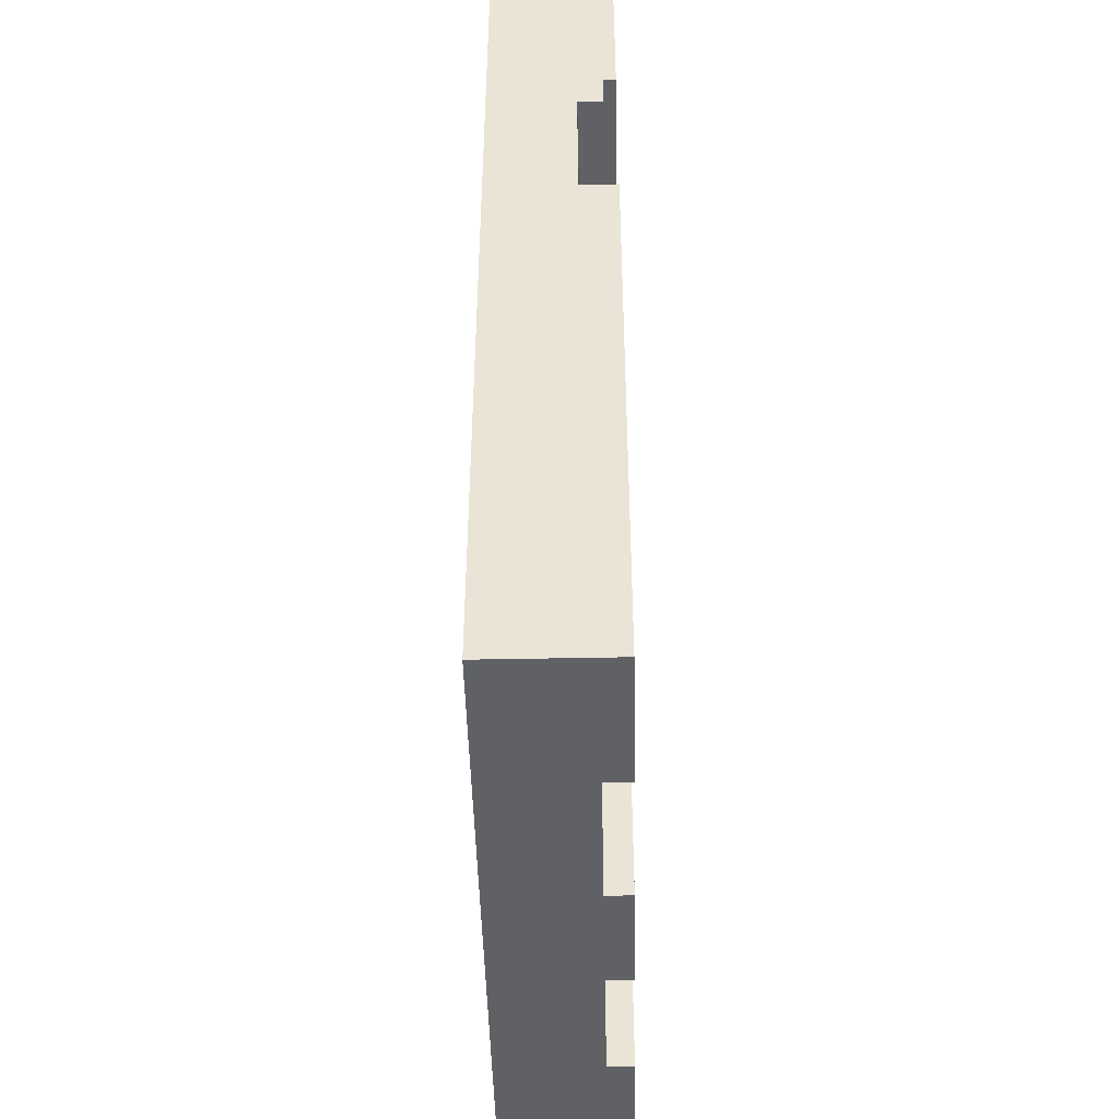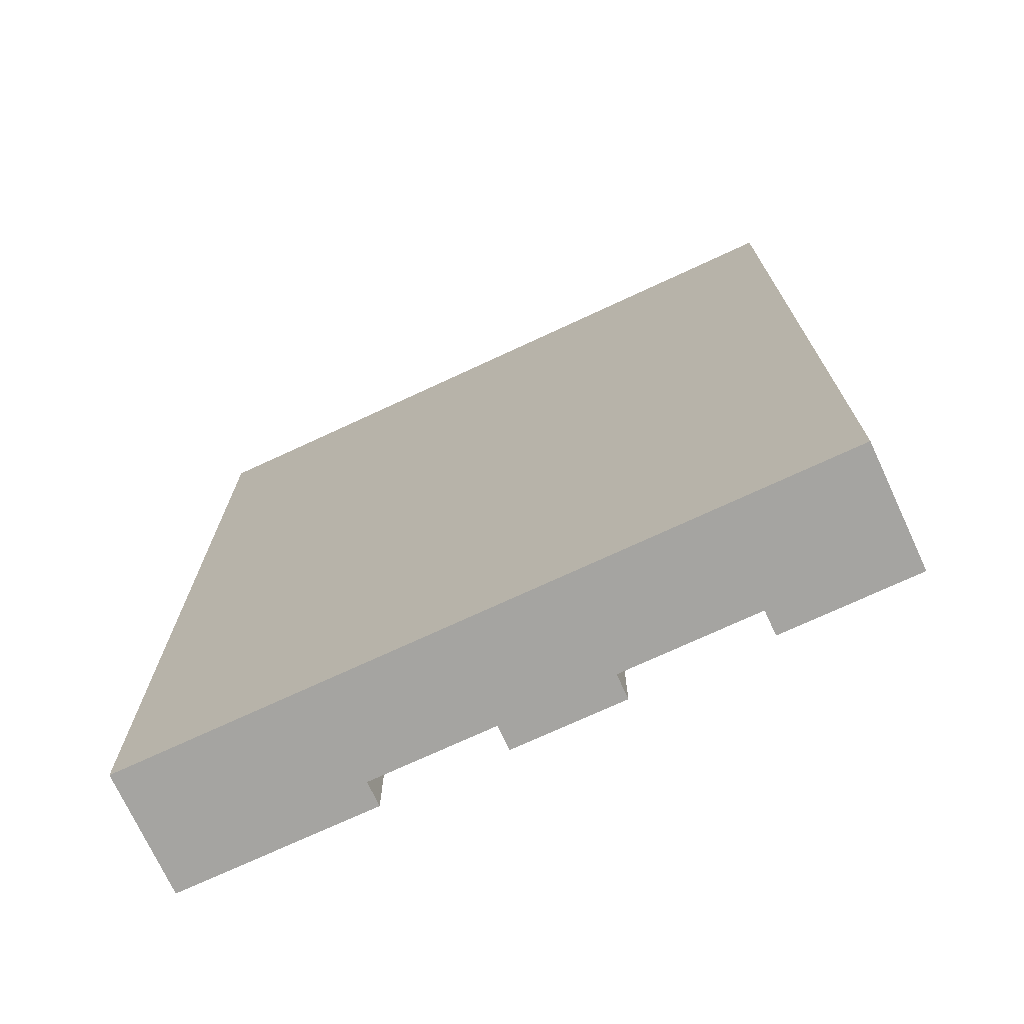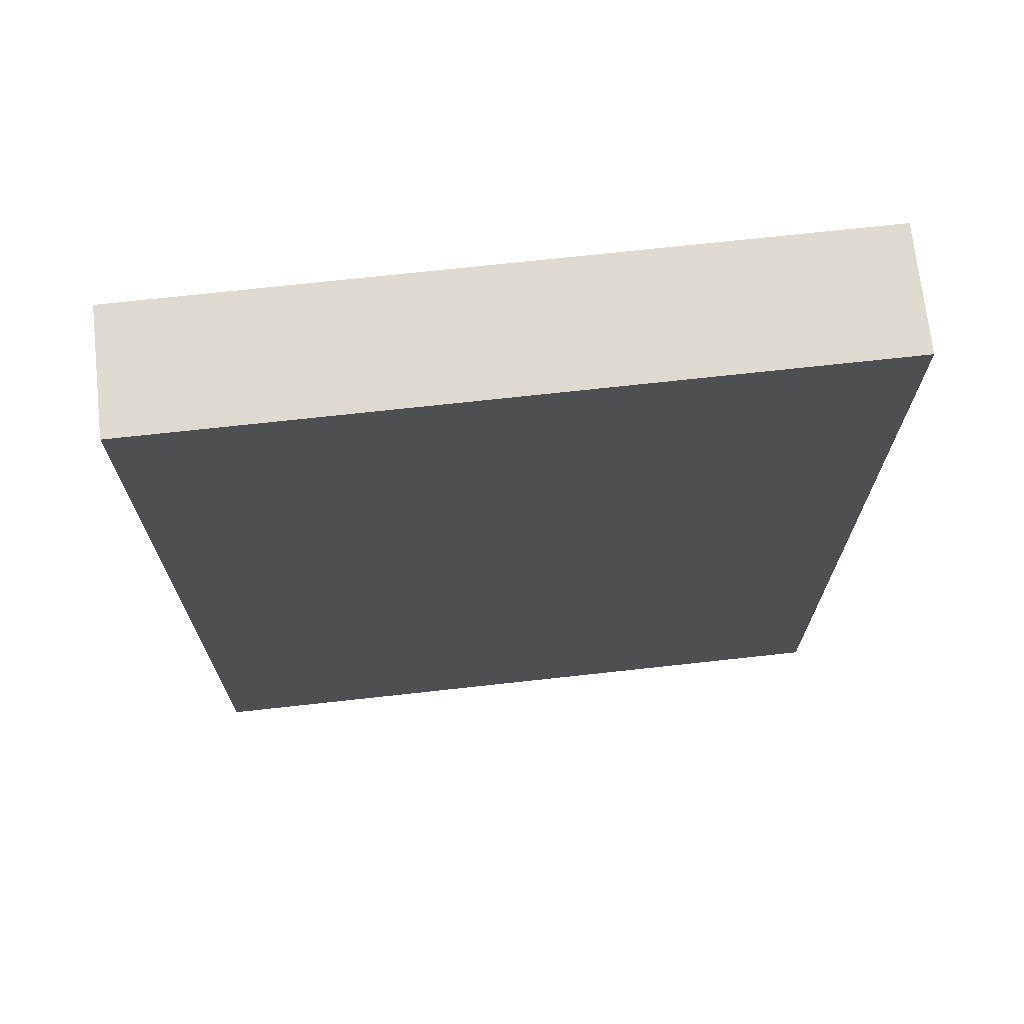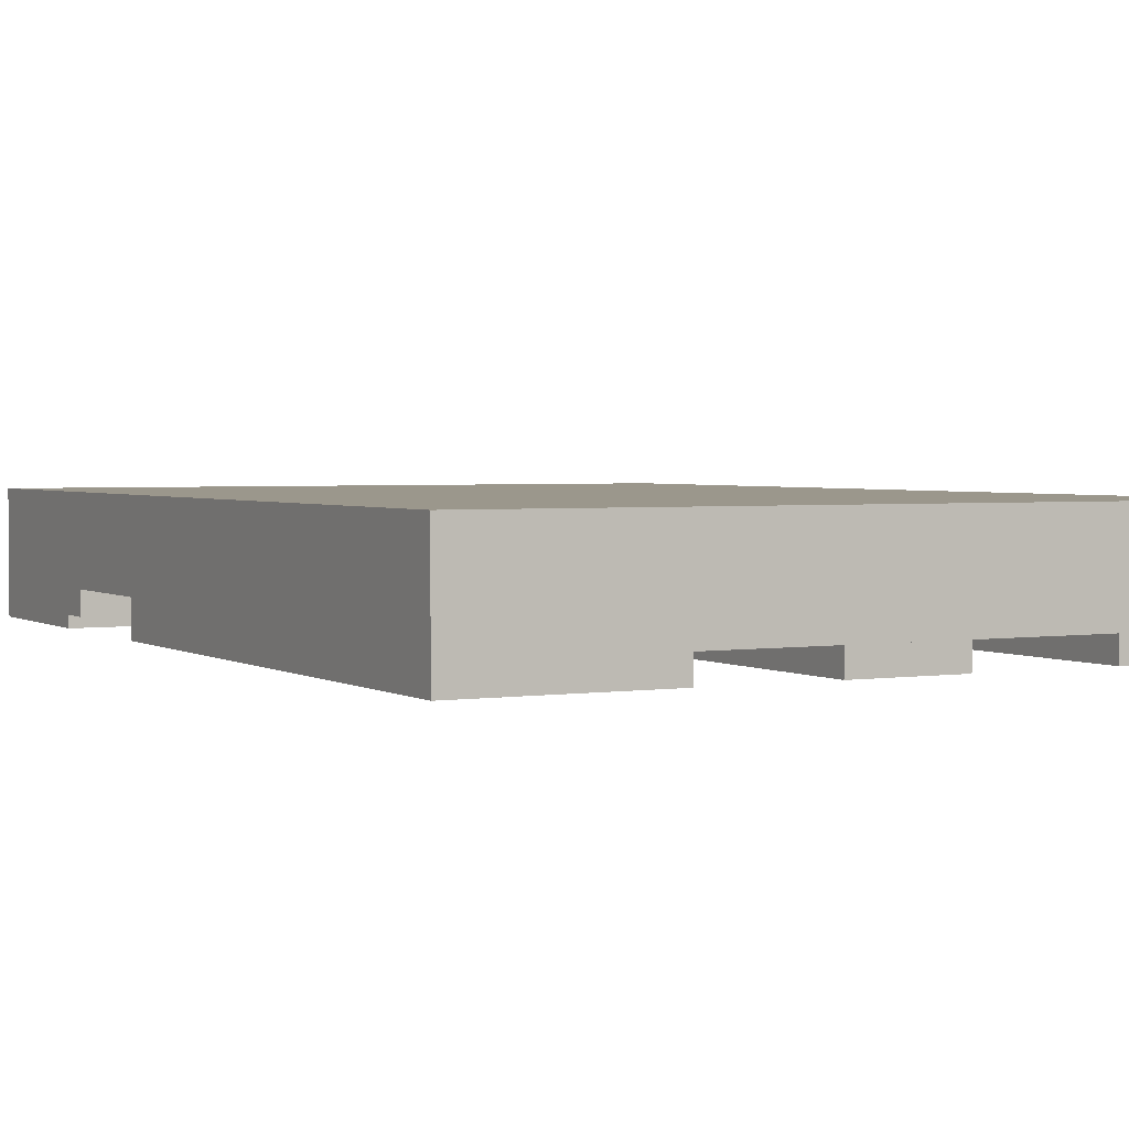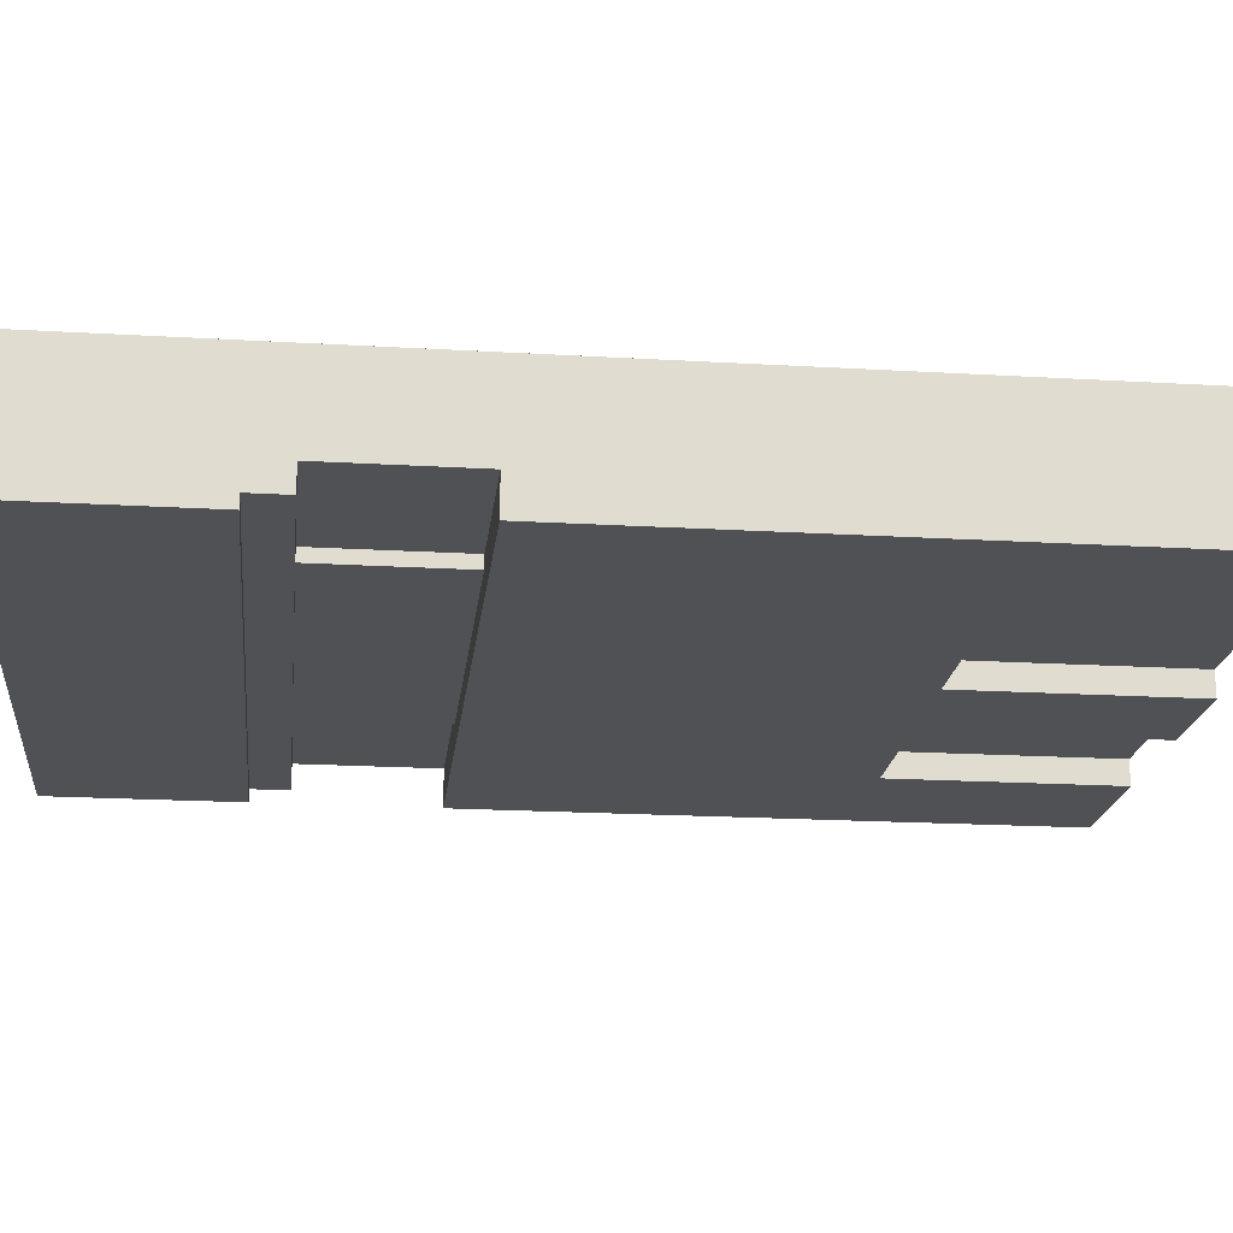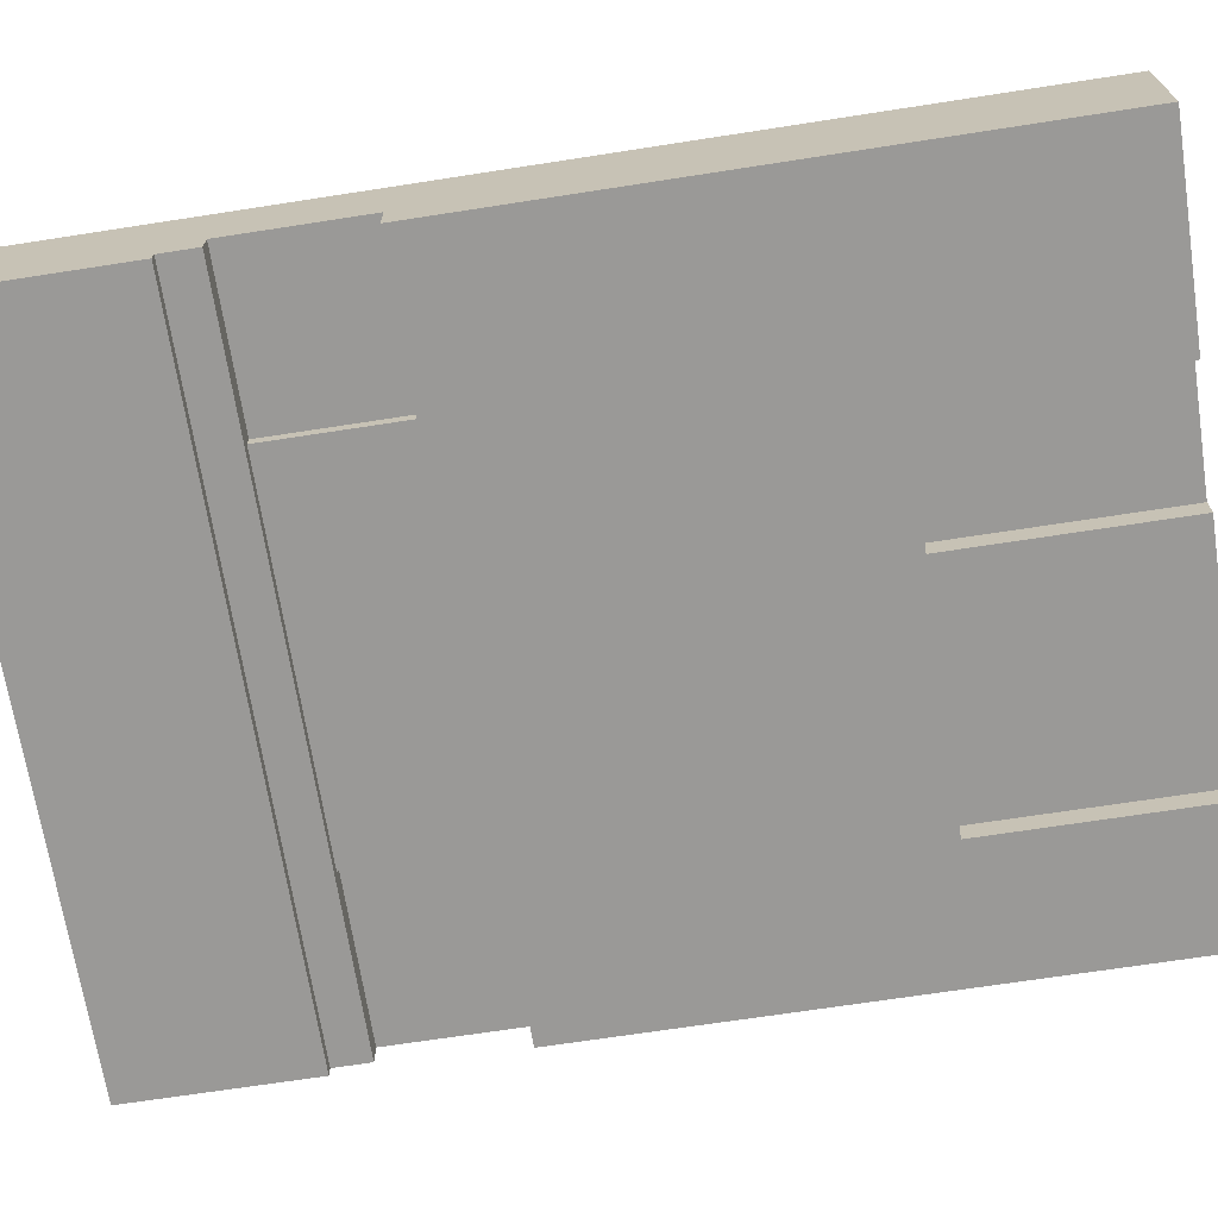
<metadata>
{"format":"obj","ext":"obj","renderer":"f3d","projection":"perspective","resolution":1024,"background":"white","views":[{"elev":-46.6,"azim":91.3,"up":"+Y"},{"elev":-73.2,"azim":24.9,"up":"+Y"},{"elev":71.0,"azim":-6.3,"up":"+Y"},{"elev":2.6,"azim":-28.1,"up":"+Z"},{"elev":-19.7,"azim":-96.3,"up":"+Z"},{"elev":-69.0,"azim":-81.2,"up":"+Z"}]}
</metadata>
<code>
g 9_SideWall_0_
v 2.85 0 -0.5
v 1.75 0 -0.5
v 2.85 0 0.5
v 1.75 0 0.5
v 2.85 0 -0.5
v 1.75 0 -0.5
v 2.85 4.8 -0.5
v 1.75 4.8 -0.5
v 2.85 0 -0.5
v 2.85 0 0.5
v 2.85 4.8 -0.5
v 2.85 4.8 0.5
v 2.85 4.8 -0.5
v 1.45 4.8 -0.5
v 2.85 4.8 -0.2
v 1.45 4.8 -0.2
v 2.85 6.2 -0.5
v -2.85 6.2 -0.5
v 2.85 6.2 -0.4
v -2.85 6.2 -0.4
v 2.85 6.2 -0.5
v -2.85 6.2 -0.5
v 2.85 7.7 -0.5
v -2.85 7.7 -0.5
v 2.85 6.2 -0.5
v 2.85 6.2 0.5
v 2.85 7.7 -0.5
v 2.85 7.7 0.5
v 2.85 7.7 -0.5
v -2.85 7.7 -0.5
v 2.85 7.7 0.5
v -2.85 7.7 0.5
v 2.85 5.9 -0.4
v 1.45 5.9 -0.4
v 2.85 5.9 -0.2
v 1.45 5.9 -0.2
v 2.85 5.9 -0.4
v -2.85 5.9 -0.4
v 2.85 6.2 -0.4
v -2.85 6.2 -0.4
v 2.85 5.9 -0.4
v 2.85 5.9 0.5
v 2.85 6.2 -0.4
v 2.85 6.2 0.5
v 2.85 4.8 -0.2
v 1.45 4.8 -0.2
v 2.85 5.9 -0.2
v 1.45 5.9 -0.2
v 2.85 4.8 -0.2
v 2.85 4.8 0.5
v 2.85 5.9 -0.2
v 2.85 5.9 0.5
v 2.85 0 0.5
v -2.85 0 0.5
v 2.85 7.7 0.5
v -2.85 7.7 0.5
v 1.75 0 -0.5
v 1.75 0 -0.3
v 1.75 1.8 -0.5
v 1.75 1.8 -0.3
v 1.75 1.8 -0.5
v 0.65 1.8 -0.5
v 1.75 1.8 -0.3
v 0.65 1.8 -0.3
v 1.75 1.8 -0.5
v -2.85 1.8 -0.5
v 1.75 4.8 -0.5
v -2.85 4.8 -0.5
v 1.75 0 -0.3
v -2.85 0 -0.3
v 1.75 0 0.5
v -2.85 0 0.5
v 1.75 0 -0.3
v 0.65 0 -0.3
v 1.75 1.8 -0.3
v 0.65 1.8 -0.3
v 1.45 4.8 -0.5
v -2.85 4.8 -0.5
v 1.45 4.8 -0.3
v -2.85 4.8 -0.3
v 1.45 5.9 -0.4
v -2.85 5.9 -0.4
v 1.45 5.9 -0.3
v -2.85 5.9 -0.3
v 1.45 4.8 -0.3
v -1.55 4.8 -0.3
v 1.45 5.9 -0.3
v -1.55 5.9 -0.3
v 1.45 4.8 -0.3
v 1.45 4.8 -0.2
v 1.45 5.9 -0.3
v 1.45 5.9 -0.2
v 0.65 0 -0.5
v -0.25 0 -0.5
v 0.65 0 -0.3
v -0.25 0 -0.3
v 0.65 0 -0.5
v -0.25 0 -0.5
v 0.65 1.8 -0.5
v -0.25 1.8 -0.5
v 0.65 0 -0.5
v 0.65 0 -0.3
v 0.65 1.8 -0.5
v 0.65 1.8 -0.3
v -0.25 0 -0.5
v -0.25 0 -0.3
v -0.25 1.8 -0.5
v -0.25 1.8 -0.3
v -0.25 1.8 -0.5
v -1.25 1.8 -0.5
v -0.25 1.8 -0.3
v -1.25 1.8 -0.3
v -0.25 0 -0.3
v -1.25 0 -0.3
v -0.25 1.8 -0.3
v -1.25 1.8 -0.3
v -1.25 0 -0.5
v -2.85 0 -0.5
v -1.25 0 -0.3
v -2.85 0 -0.3
v -1.25 0 -0.5
v -2.85 0 -0.5
v -1.25 1.8 -0.5
v -2.85 1.8 -0.5
v -1.25 0 -0.5
v -1.25 0 -0.3
v -1.25 1.8 -0.5
v -1.25 1.8 -0.3
v -1.55 4.8 -0.3
v -1.55 4.8 -0.2
v -1.55 5.9 -0.3
v -1.55 5.9 -0.2
v -1.55 4.8 -0.3
v -2.85 4.8 -0.3
v -1.55 4.8 -0.2
v -2.85 4.8 -0.2
v -1.55 5.9 -0.3
v -2.85 5.9 -0.3
v -1.55 5.9 -0.2
v -2.85 5.9 -0.2
v -1.55 4.8 -0.2
v -2.85 4.8 -0.2
v -1.55 5.9 -0.2
v -2.85 5.9 -0.2
v -2.85 0 -0.5
v -2.85 0 0.5
v -2.85 4.8 -0.5
v -2.85 4.8 0.5
v -2.85 6.2 -0.5
v -2.85 6.2 0.5
v -2.85 7.7 -0.5
v -2.85 7.7 0.5
v -2.85 5.9 -0.4
v -2.85 5.9 0.5
v -2.85 6.2 -0.4
v -2.85 6.2 0.5
v -2.85 4.8 -0.2
v -2.85 4.8 0.5
v -2.85 5.9 -0.2
v -2.85 5.9 0.5
f 2 1 3
f 2 3 4
f 5 6 7
f 7 6 8
f 10 9 11
f 10 11 12
f 13 14 15
f 15 14 16
f 18 17 19
f 18 19 20
f 21 22 23
f 23 22 24
f 26 25 27
f 26 27 28
f 29 30 31
f 31 30 32
f 34 33 35
f 34 35 36
f 37 38 39
f 39 38 40
f 42 41 43
f 42 43 44
f 45 46 47
f 47 46 48
f 50 49 51
f 50 51 52
f 54 53 55
f 54 55 56
f 57 58 59
f 59 58 60
f 62 61 63
f 62 63 64
f 65 66 67
f 67 66 68
f 70 69 71
f 70 71 72
f 73 74 75
f 75 74 76
f 77 78 79
f 79 78 80
f 82 81 83
f 82 83 84
f 85 86 87
f 87 86 88
f 90 89 91
f 90 91 92
f 94 93 95
f 94 95 96
f 97 98 99
f 99 98 100
f 102 101 103
f 102 103 104
f 105 106 107
f 107 106 108
f 110 109 111
f 110 111 112
f 113 114 115
f 115 114 116
f 118 117 119
f 118 119 120
f 121 122 123
f 123 122 124
f 126 125 127
f 126 127 128
f 129 130 131
f 131 130 132
f 133 134 135
f 135 134 136
f 138 137 139
f 138 139 140
f 141 142 143
f 143 142 144
f 145 146 147
f 147 146 148
f 149 150 151
f 151 150 152
f 153 154 155
f 155 154 156
f 157 158 159
f 159 158 160

</code>
